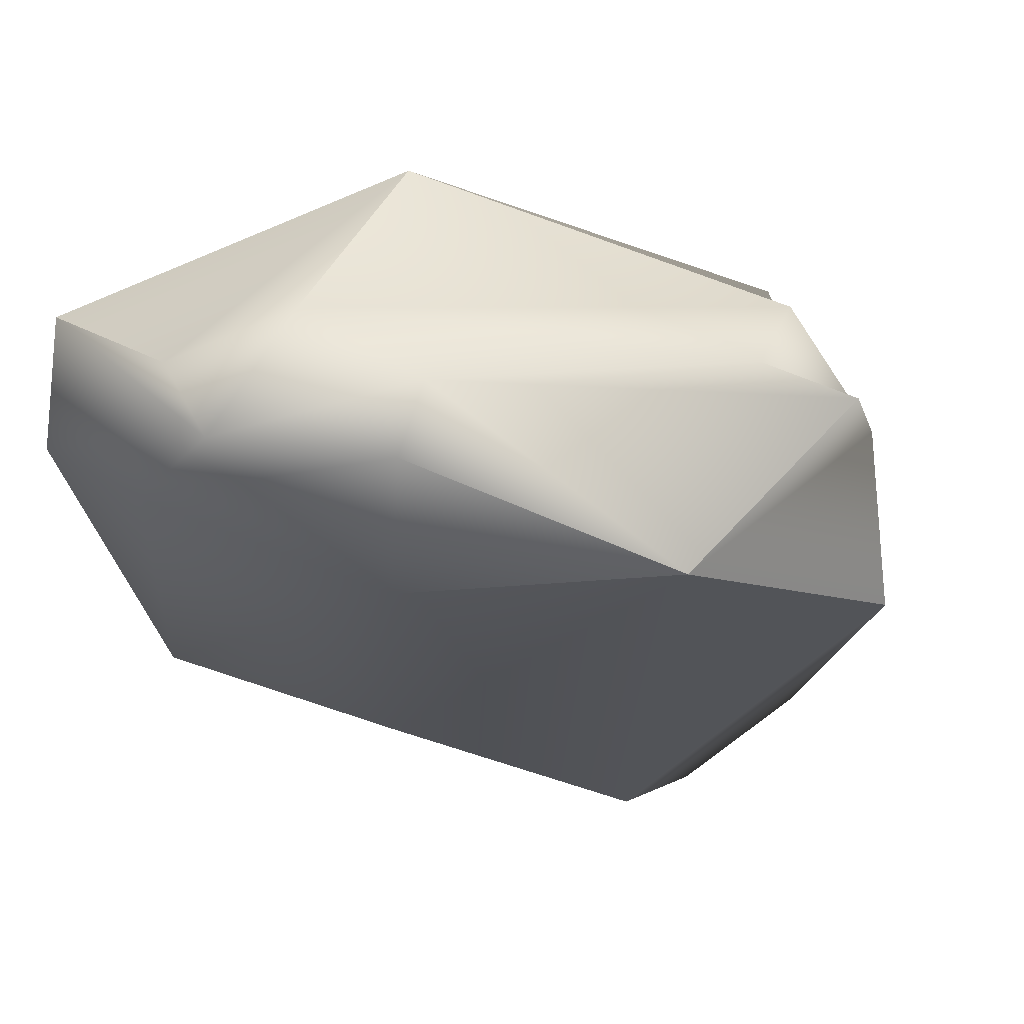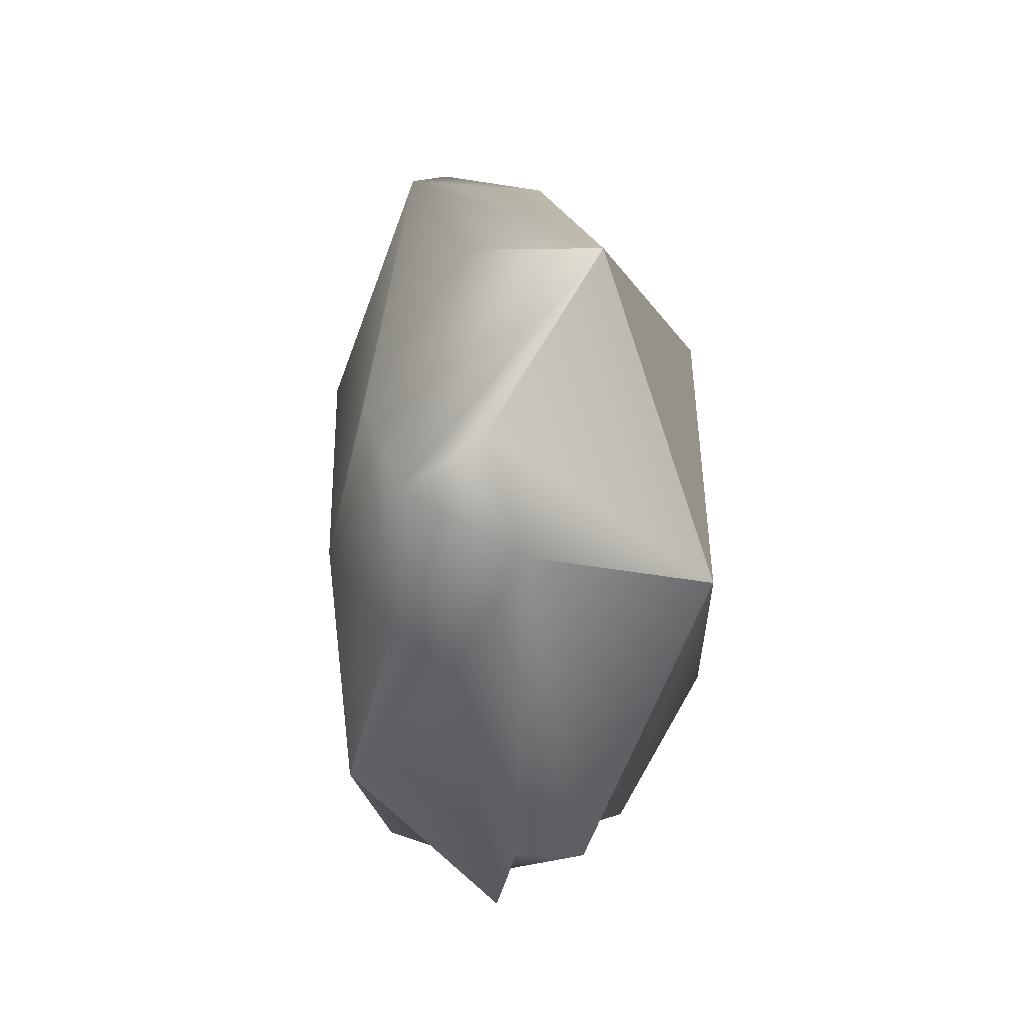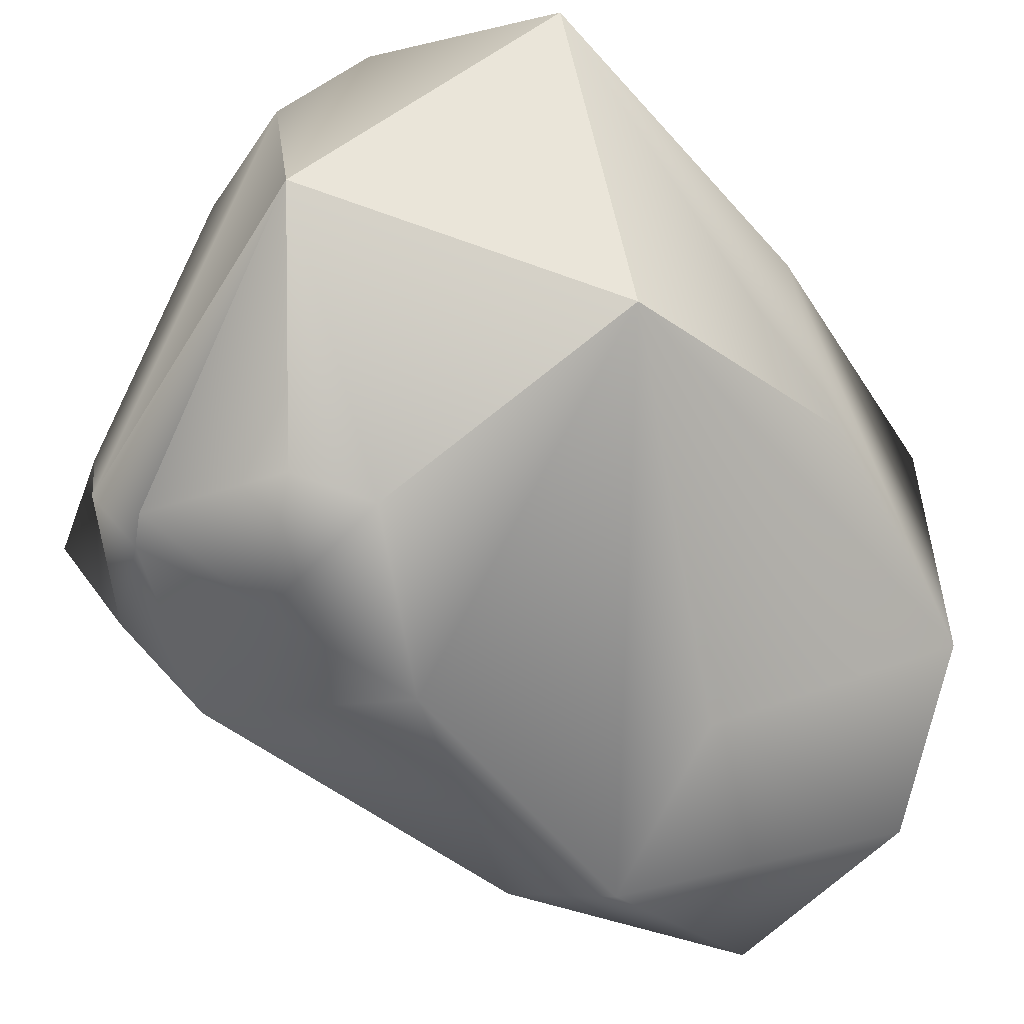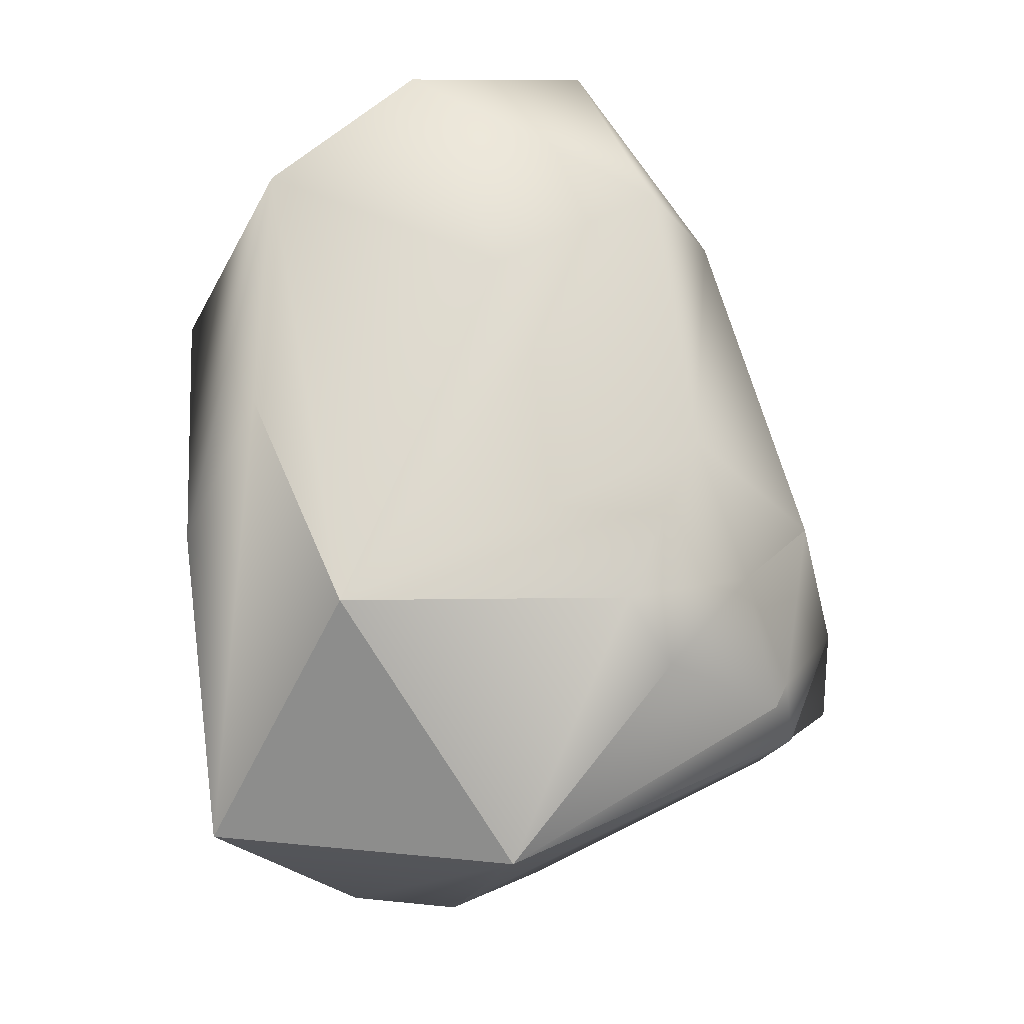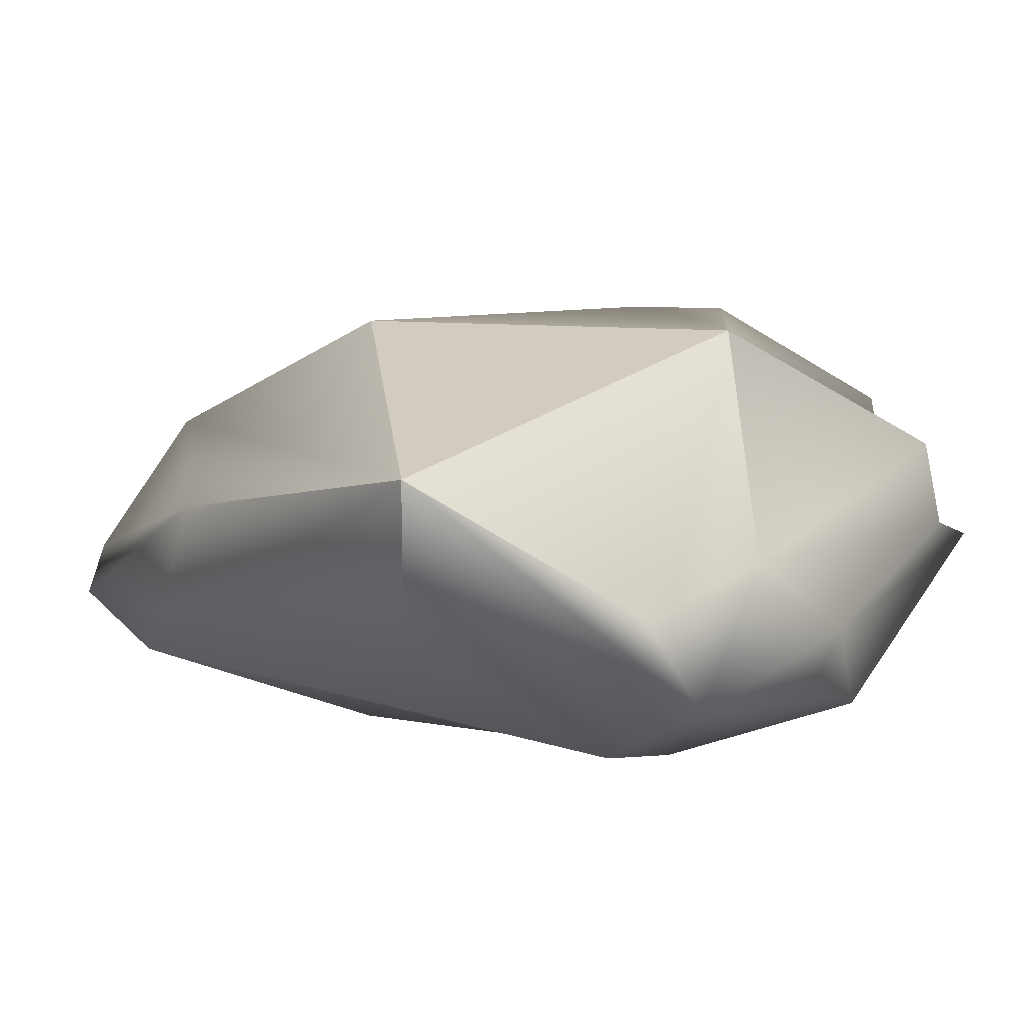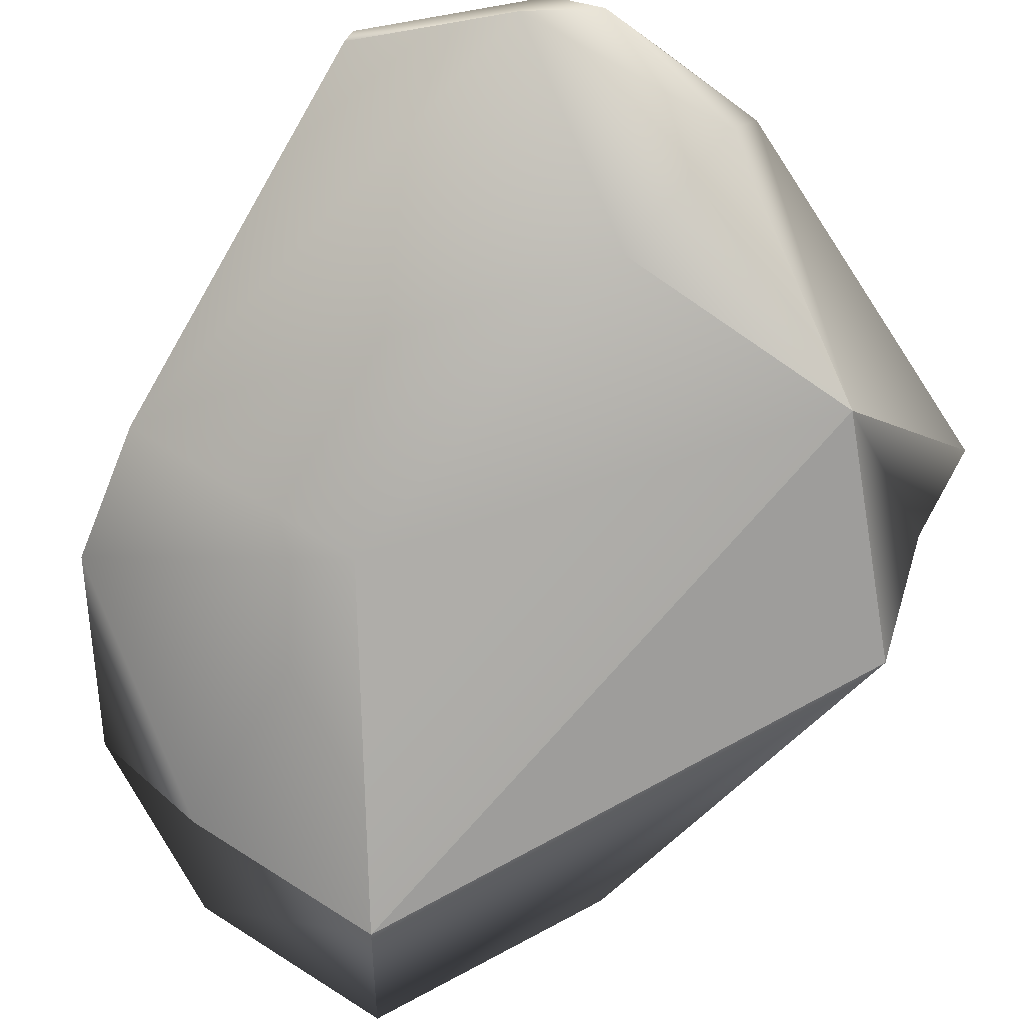
<metadata>
{"format":"obj","ext":"obj","renderer":"f3d","projection":"perspective","resolution":1024,"background":"white","views":[{"elev":-20.7,"azim":-166.3,"up":"+Y"},{"elev":-76.5,"azim":90.7,"up":"+Z"},{"elev":79.9,"azim":-38.6,"up":"+Y"},{"elev":10.9,"azim":176.8,"up":"+Z"},{"elev":7.7,"azim":146.2,"up":"+Y"},{"elev":-75.0,"azim":154.4,"up":"+Y"}]}
</metadata>
<code>
g default
v -3.939 10.15 -7.886
v -21.57 15.88 -7.886
v -33.73 -3.895 -3.167
v -11.82 15.88 7.886
v -41.62 -2.374 7.886
v -23.99 -5.486 31.27
v -37.5 11.37 -0.03677
v -30.56 16.09 3.943
v -28.12 16.09 7.886
v -35.57 11.53 7.886
v -32.38 11.98 16.17
v -37.65 5.391 -5.2
v -38.87 9.141 -2.763
v -41.81 4.198 -2.666
v -38.74 8.014 0.4668
v -41.9 4.579 2.503
v -10.96 -1.831 -13.25
v -20.33 -4.456 -5.29
v -3.939 3.267 -7.886
v -14.97 -5.331 13.65
v -2.283 -0.3923 13.65
v -21.19 6.824 26.11
v -16.29 1.252 36.63
v -34.6 -1.388 26.11
v -26.67 -2.789 36.63
v -30.44 5.07 29.84
v -18.4 6.126 -14.22
v -12.23 4.121 -14.22
v -24.03 2.457 -13.28
v -22.66 -0.7937 -12.57
v -14.69 -0.07141 -15.07
v -2.584 7.152 9.735
v -2.684 1.356 21.58
v -6.921 10.3 18.41
v -13.61 -1.446 31.27
v -7.79 2.26 30.8
g Rock_Solo_1
f 31 30 29 27 28
f 16 15 13 12 14
f 21 20 18 17 19
f 1 2 4
f 10 11 9 8 7
f 3 6 5
f 26 24 25 23 22
f 2 8 9 4
f 15 16 5 10 7
f 2 13 15 7 8
f 16 14 3 5
f 3 18 20 6
f 36 35 33 32 34
f 11 10 5 24 26
f 5 6 25 24
f 4 9 11 26 22
f 31 28 1 19 17
f 30 31 17 18 3
f 29 30 3 14 12
f 27 29 12 13 2
f 28 27 2 1
f 6 35 36 23 25
f 20 21 33 35 6
f 21 19 1 32 33
f 1 4 34 32
f 36 34 4 22 23

</code>
